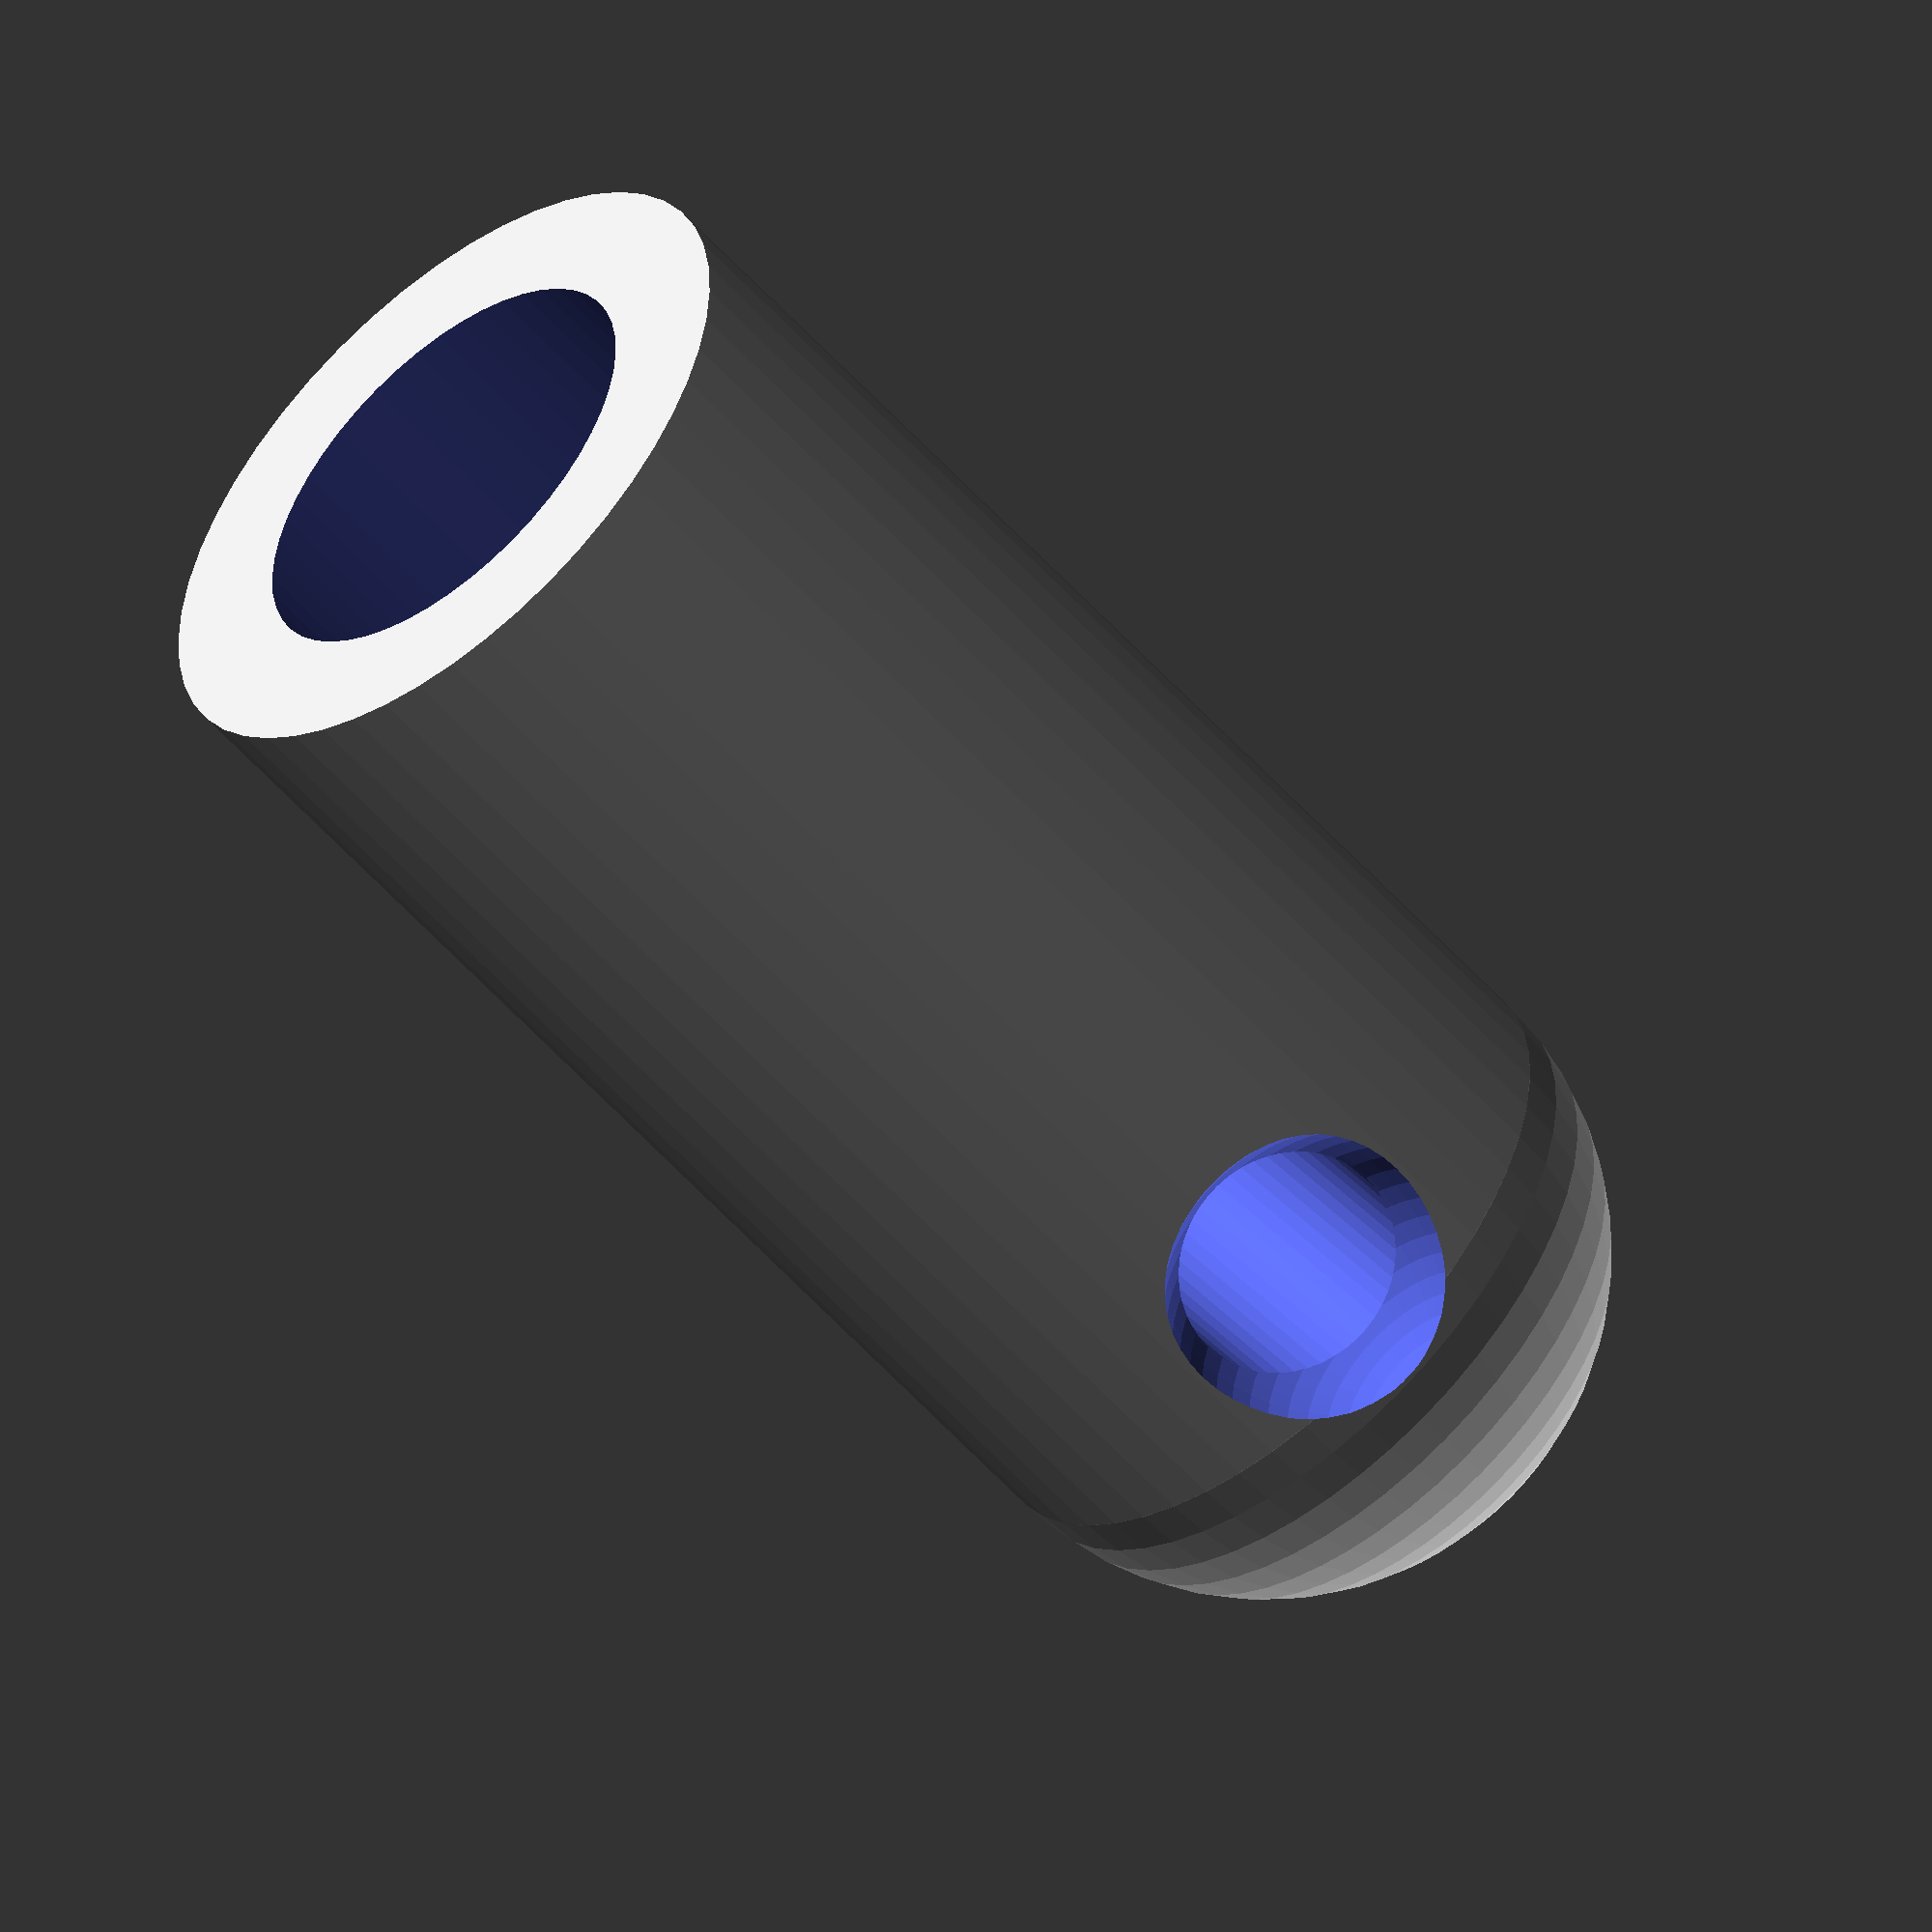
<openscad>
$fn=50;

height=35;
diameter=15;
steel=9.7;
in=20;
hole=5;

difference() {

     union() {
          cylinder(h=height-diameter/2, d=diameter, center=false);
          translate([0,0,height-diameter/2])
               sphere(d=diameter);
     };

     translate([0,0,-1])
          cylinder(h=in+1, d=steel, center=false);

     translate([0,0,height-diameter/2-hole/2]) {
          union() {
               rotate(a=90, v=[1,0,0]) {
                    cylinder(h=diameter+2, d=hole, center=true);
               }
               translate([0,diameter/2+1,0])
                    sphere(d=hole+2);
               translate([0,-diameter/2-1,0])
                    sphere(d=hole+2);
          };
     };

};

</openscad>
<views>
elev=233.9 azim=206.9 roll=319.9 proj=o view=solid
</views>
